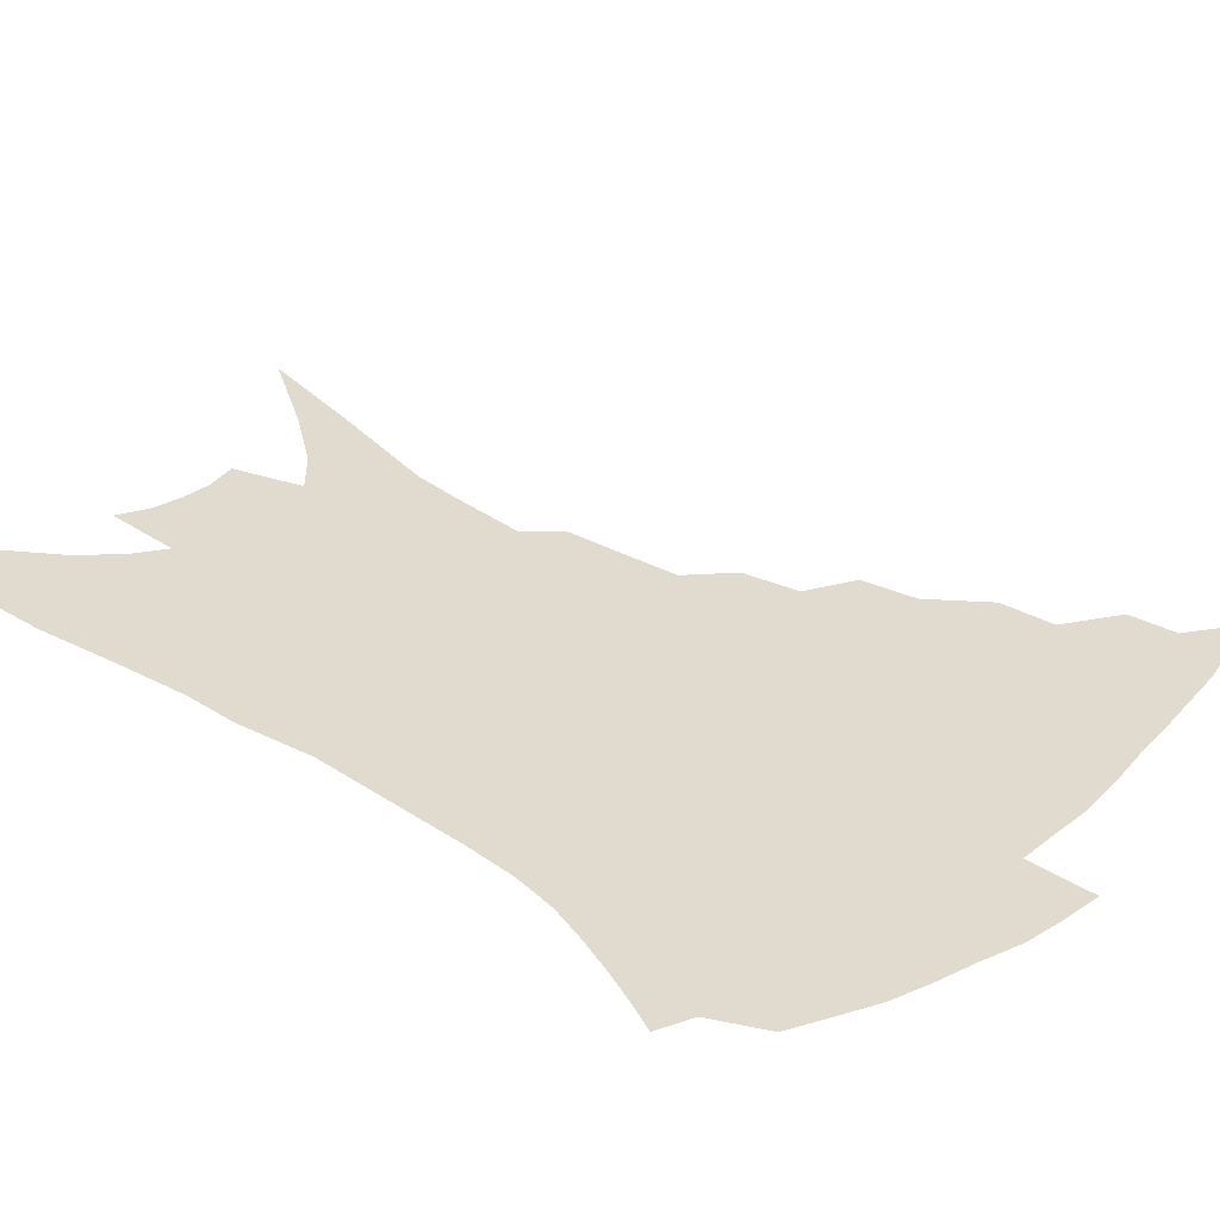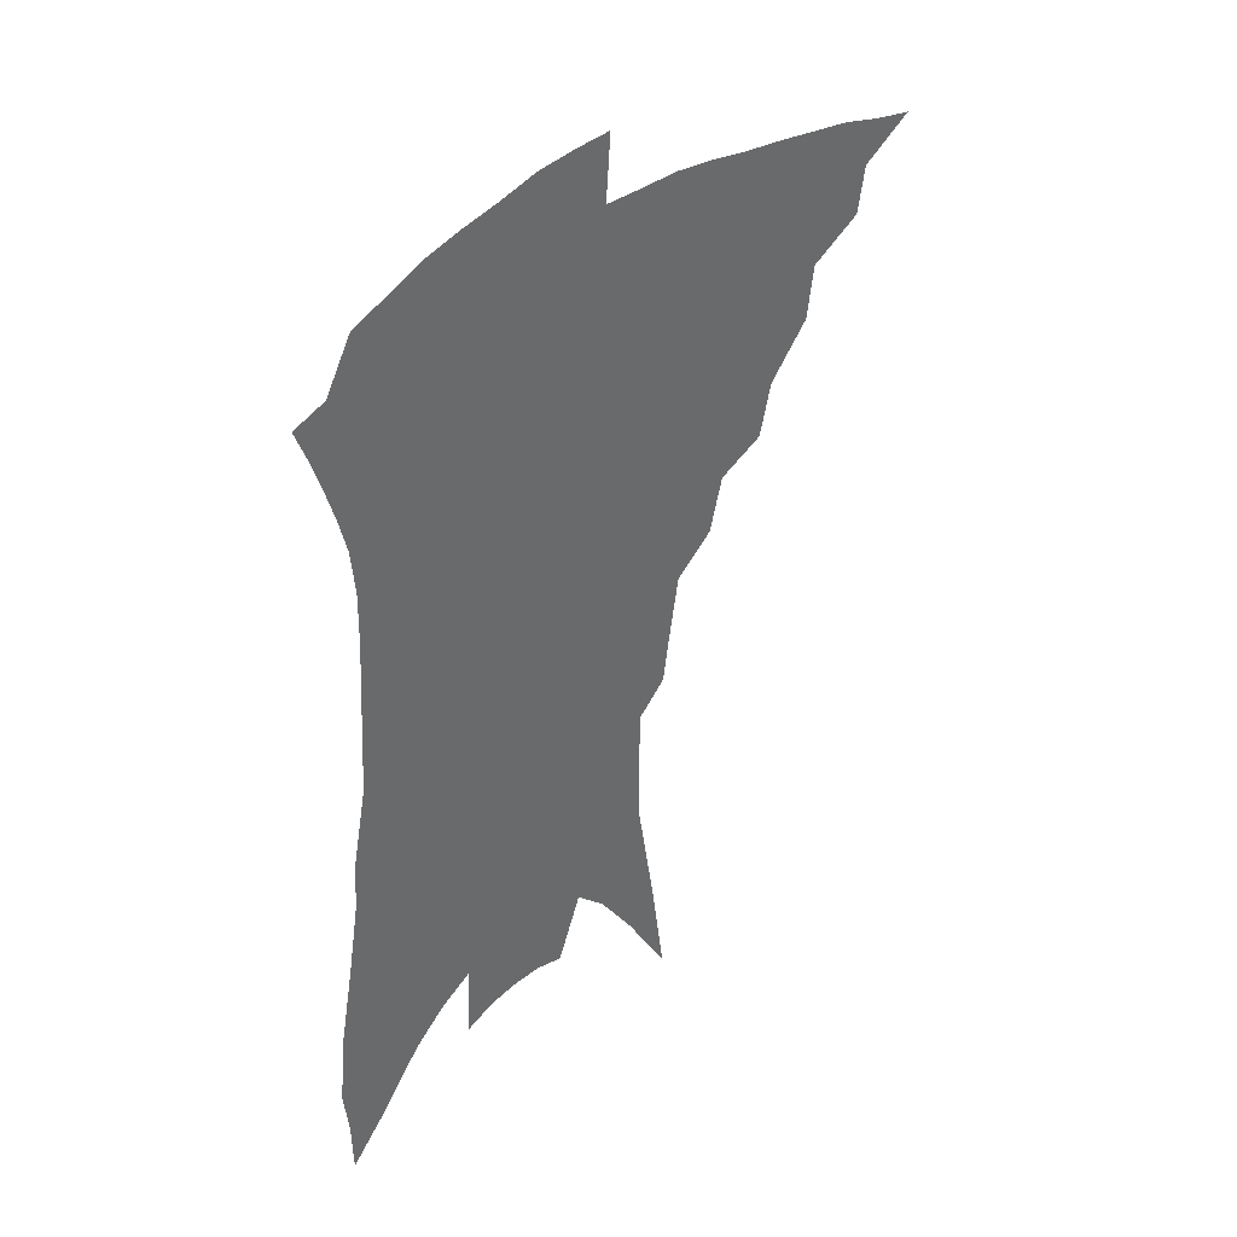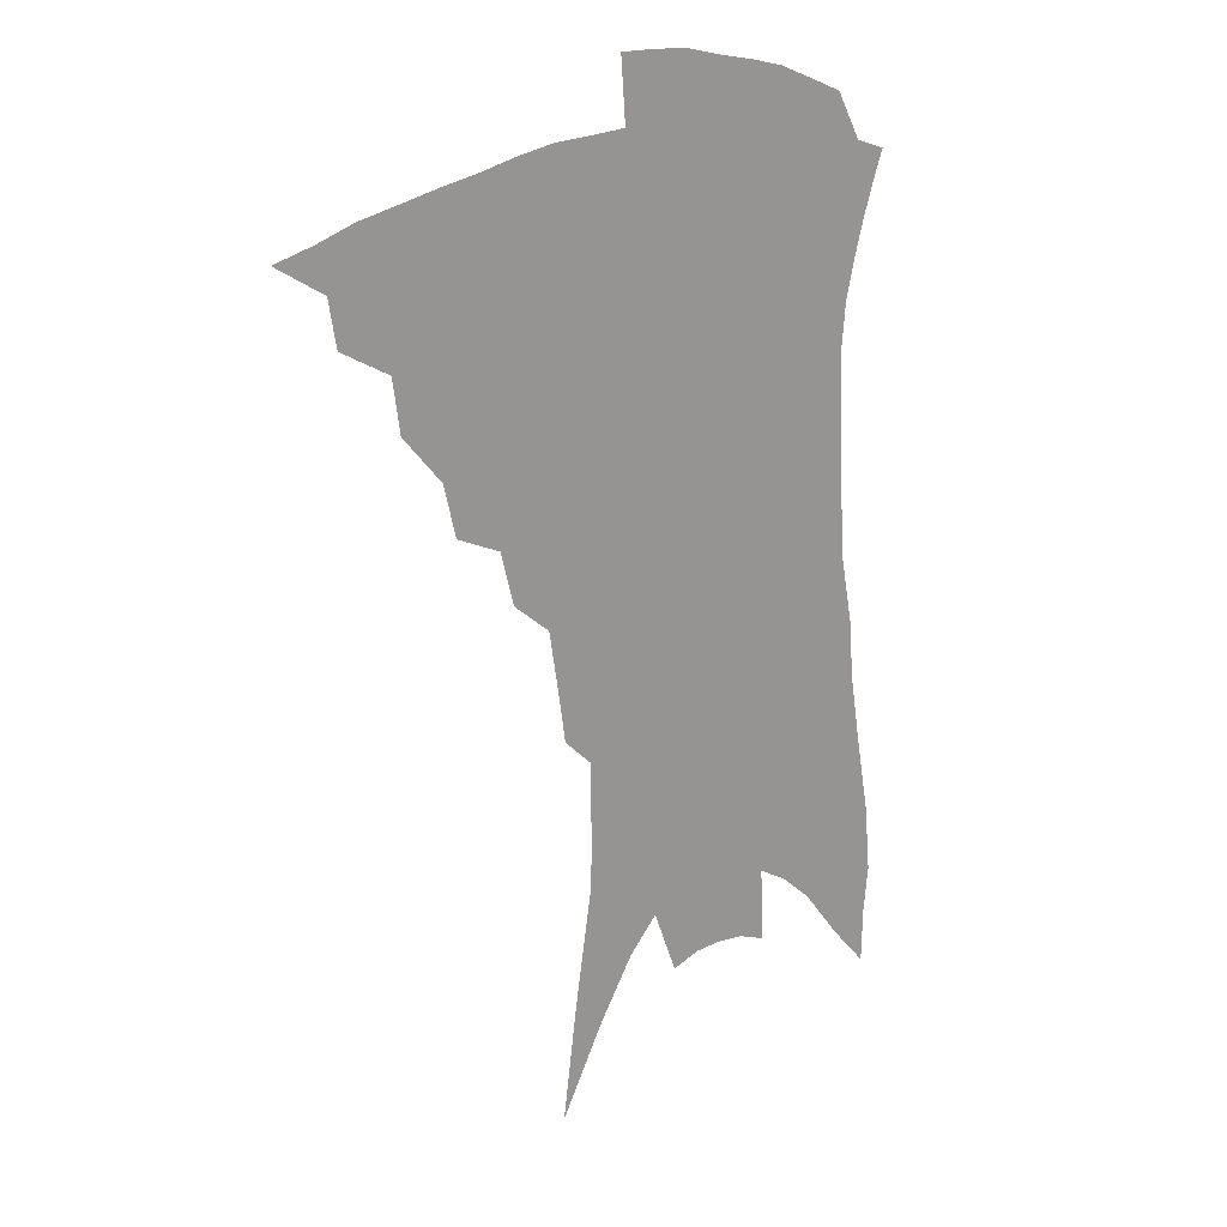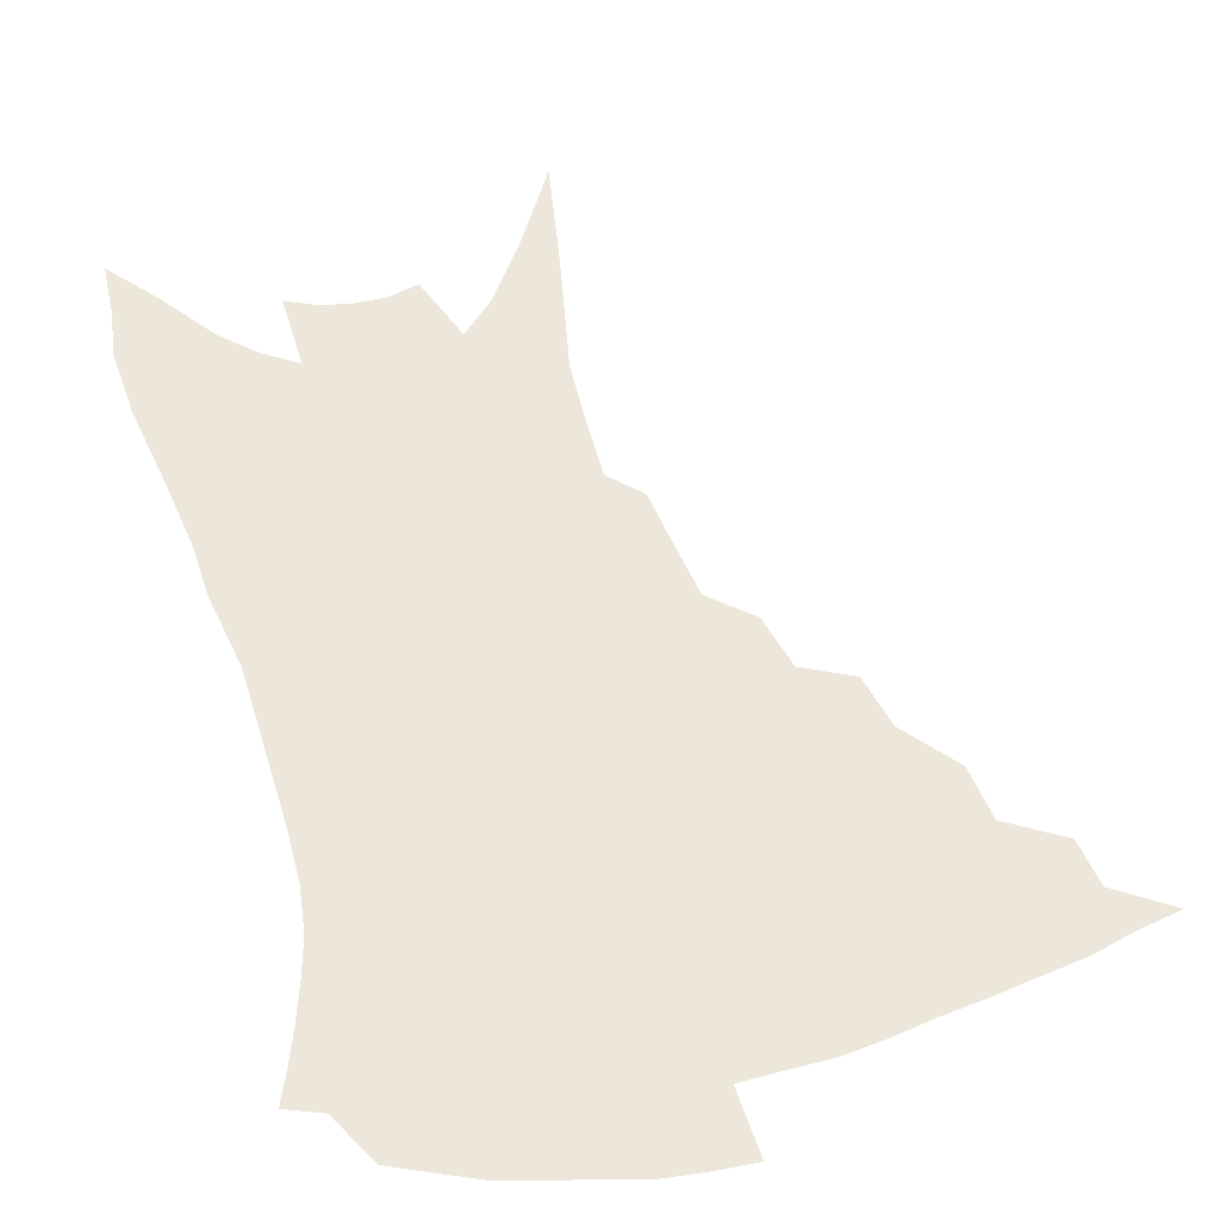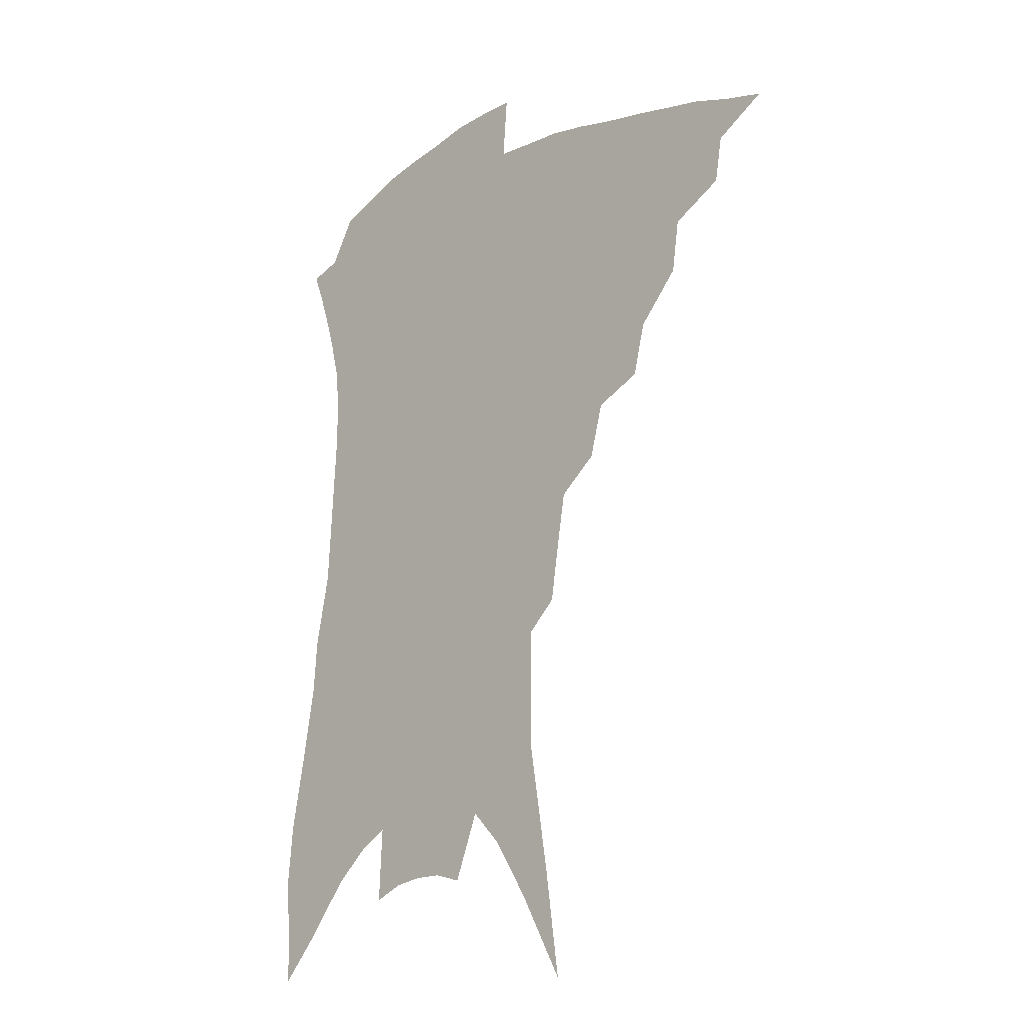
<metadata>
{"format":"obj","ext":"obj","renderer":"f3d","projection":"perspective","resolution":1024,"background":"white","views":[{"elev":33.6,"azim":135.6,"up":"+Z"},{"elev":40.6,"azim":135.9,"up":"+Y"},{"elev":20.6,"azim":-41.5,"up":"+Y"},{"elev":52.8,"azim":166.5,"up":"+Z"},{"elev":-18.3,"azim":-136.3,"up":"+Y"}]}
</metadata>
<code>
v 451 371.1 0
v 471.3 344.5 0
v 468.6 360.2 0
v 465 374.4 0
v 491.7 316.4 0
v 489.1 334.4 0
v 485.9 349.8 0
v 482.4 363.7 0
v 478.9 378.7 0
v 510.4 282.1 0
v 506 299.8 0
v 505.7 325 0
v 502.8 340 0
v 499.4 353.4 0
v 496 367.2 0
v 493.1 381.4 0
v 531.3 256.4 0
v 526.5 274.6 0
v 522.8 294.6 0
v 521.5 316.5 0
v 518.4 329.8 0
v 515.7 343.3 0
v 513 356.6 0
v 510.3 369.9 0
v 507.1 384.1 0
v 550.9 207 0
v 548.2 224.5 0
v 544.8 245.1 0
v 540.8 267.4 0
v 537.7 287.1 0
v 535 303.6 0
v 533.3 320.9 0
v 530.9 333.6 0
v 528.4 346.2 0
v 526 359.2 0
v 523.6 372.5 0
v 521 386.4 0
v 549.2 74.52 0
v 554.4 112.1 0
v 561.2 154.8 0
v 561.3 174.8 0
v 560.9 197.3 0
v 559.2 217 0
v 556.8 238 0
v 553.4 254.5 0
v 550.8 277.8 0
v 548.4 293.1 0
v 546.4 308.7 0
v 545 323.6 0
v 543.2 336.3 0
v 540.8 348.6 0
v 538.9 361.4 0
v 537 374.7 0
v 534.6 389.3 0
v 565.1 103.7 0
v 569.3 139.3 0
v 570.7 163.7 0
v 570.7 187 0
v 570 210.9 0
v 567.9 229.2 0
v 565.1 243.7 0
v 562.9 265.5 0
v 560.7 281.8 0
v 559.1 298.3 0
v 557.9 313.5 0
v 556.7 326.7 0
v 555.5 338.7 0
v 554.3 350.9 0
v 551.8 363.3 0
v 550.7 376.2 0
v 548.1 391.4 0
v 577.9 123.8 0
v 580.3 153.7 0
v 580 174.1 0
v 579.4 197.4 0
v 578.5 218.4 0
v 576.3 235.4 0
v 574.2 252.4 0
v 572.5 272.4 0
v 571 288 0
v 569.8 302.3 0
v 568.7 315.5 0
v 567.6 327.5 0
v 568.2 341.8 0
v 566.8 352.7 0
v 566.1 364.4 0
v 563.8 377.6 0
v 561.9 391.8 0
v 588.7 135.1 0
v 589.7 161.4 0
v 588.9 183.8 0
v 587.4 201.7 0
v 587 222.2 0
v 584.8 241 0
v 583.2 256.9 0
v 581.9 277.5 0
v 580.7 289.8 0
v 580 304.5 0
v 580 319 0
v 579.1 330.3 0
v 579 342 0
v 578.4 353.5 0
v 577.9 365.4 0
v 577 377.6 0
v 575.2 392.5 0
v 573.4 414.2 0
v 597.5 112.2 0
v 598.7 142.3 0
v 598.5 163.6 0
v 597.3 185.2 0
v 596.8 192 0
v 595 225.5 0
v 593.6 239.9 0
v 592.1 263.2 0
v 591.2 278.5 0
v 590.6 293.7 0
v 590.2 306.8 0
v 590.3 320.4 0
v 590.5 332.4 0
v 590.2 342.7 0
v 590.4 354.3 0
v 590 365.9 0
v 589.1 378.9 0
v 587.9 394.4 0
v 586.4 413.8 0
v 607.7 115.2 0
v 608 143 0
v 607.4 167 0
v 606.4 185.9 0
v 605.5 209.7 0
v 603.3 229.1 0
v 602.3 245.1 0
v 601.1 263.4 0
v 600.4 279.8 0
v 600 293.6 0
v 600 306 0
v 600.3 320 0
v 600.7 331.7 0
v 601.5 343.4 0
v 601.8 354.3 0
v 602 365.7 0
v 601.5 378.8 0
v 600.9 393.6 0
v 599.4 412.8 0
v 617.8 115.3 0
v 617.4 142.8 0
v 616.2 168.1 0
v 615.1 189.9 0
v 613.8 210.4 0
v 612.2 227.3 0
v 610.8 248.3 0
v 610.1 262.9 0
v 609.5 279.7 0
v 609.4 293.8 0
v 609.7 307.6 0
v 610.3 320.1 0
v 611.3 332.4 0
v 612.2 343.2 0
v 613 353.9 0
v 613.7 365.3 0
v 614 377.4 0
v 614.2 390.7 0
v 612.8 409.5 0
v 628 113.7 0
v 627.2 137.8 0
v 625.4 165.8 0
v 623.8 188.7 0
v 622.3 210 0
v 620.6 230.5 0
v 620 245.1 0
v 618.9 263.5 0
v 618.5 278.8 0
v 618.5 293.8 0
v 619.1 306.2 0
v 620 319.5 0
v 621.2 331.5 0
v 622.4 342 0
v 624.5 353.2 0
v 625.9 363.8 0
v 626.2 375.6 0
v 626.8 388.5 0
v 625.6 407 0
v 638.3 109.3 0
v 637.1 135.3 0
v 635 161.7 0
v 632.5 189.3 0
v 631.3 207.3 0
v 630 225.5 0
v 628.9 242.7 0
v 628.1 259.8 0
v 627.9 274.8 0
v 627.8 290.1 0
v 628.2 304.6 0
v 629.3 319.8 0
v 630.8 329.9 0
v 632.3 340 0
v 635 352.4 0
v 636.7 362.4 0
v 638.1 373.1 0
v 639.5 384.4 0
v 638.3 403.8 0
v 647.8 128.8 0
v 645.5 154.7 0
v 642.8 180.7 0
v 640.8 202.3 0
v 638.9 222.6 0
v 638.1 239.2 0
v 637.4 255.5 0
v 637.5 269.7 0
v 636.8 287.7 0
v 637.2 303.6 0
v 638.5 316.2 0
v 640.2 328.5 0
v 642.3 339.3 0
v 644.7 350.3 0
v 647 360.6 0
v 649 371 0
v 650.6 382.3 0
v 651 398.7 0
v 659.5 118.3 0
v 657.4 143.1 0
v 653.8 170.9 0
v 652.6 190.4 0
v 649.4 214.2 0
v 648.1 232.3 0
v 647.2 249.5 0
v 646.7 265.7 0
v 646.1 282.8 0
v 646.2 298.9 0
v 647.6 311.7 0
v 649 326.4 0
v 651.6 336.6 0
v 654.3 348.3 0
v 657 358.3 0
v 659.8 368.6 0
v 661.7 380.3 0
v 663.6 393.5 0
v 674.1 99.58 0
v 671.3 126.3 0
v 667.3 154.8 0
v 665.1 177.3 0
v 661.4 201.7 0
v 660.1 220.3 0
v 659.6 236.7 0
v 657.5 256.6 0
v 655.9 275.7 0
v 656.3 290.7 0
v 656.8 306.1 0
v 657.7 321.6 0
v 660.7 332.2 0
v 663.4 345.3 0
v 666.9 355.3 0
v 670.2 365.9 0
v 672.7 377.3 0
v 688 83.71 0
v 688.4 102.7 0
v 690.1 119.1 0
v 687.9 142.4 0
v 682.5 170.9 0
v 678.2 195.7 0
v 676.8 214 0
v 671.7 239.9 0
v 670.7 257.1 0
v 669.6 274.6 0
v 668.5 293 0
v 668.2 311.1 0
v 669.6 326.4 0
v 672.7 338.9 0
v 676.6 352.1 0
v 680.2 363 0
v 684.1 373.3 0
v 721 391 0
f 3 4 1
f 6 7 2
f 2 7 3
f 7 8 3
f 3 8 4
f 8 9 4
f 11 12 5
f 5 12 6
f 12 13 6
f 6 13 7
f 13 14 7
f 7 14 8
f 14 15 8
f 8 15 9
f 15 16 9
f 18 19 10
f 10 19 11
f 19 20 11
f 11 20 12
f 20 21 12
f 12 21 13
f 21 22 13
f 13 22 14
f 22 23 14
f 14 23 15
f 23 24 15
f 15 24 16
f 24 25 16
f 28 29 17
f 17 29 18
f 29 30 18
f 18 30 19
f 30 31 19
f 19 31 20
f 31 32 20
f 20 32 21
f 32 33 21
f 21 33 22
f 33 34 22
f 22 34 23
f 34 35 23
f 23 35 24
f 35 36 24
f 24 36 25
f 36 37 25
f 42 43 26
f 26 43 27
f 43 44 27
f 27 44 28
f 44 45 28
f 28 45 29
f 45 46 29
f 29 46 30
f 46 47 30
f 30 47 31
f 47 48 31
f 31 48 32
f 48 49 32
f 32 49 33
f 49 50 33
f 33 50 34
f 50 51 34
f 34 51 35
f 51 52 35
f 35 52 36
f 52 53 36
f 36 53 37
f 53 54 37
f 38 55 39
f 55 56 39
f 39 56 40
f 56 57 40
f 40 57 41
f 57 58 41
f 41 58 42
f 58 59 42
f 42 59 43
f 59 60 43
f 43 60 44
f 60 61 44
f 44 61 45
f 61 62 45
f 45 62 46
f 62 63 46
f 46 63 47
f 63 64 47
f 47 64 48
f 64 65 48
f 48 65 49
f 65 66 49
f 49 66 50
f 66 67 50
f 50 67 51
f 67 68 51
f 51 68 52
f 68 69 52
f 52 69 53
f 69 70 53
f 53 70 54
f 70 71 54
f 55 72 56
f 72 73 56
f 56 73 57
f 73 74 57
f 57 74 58
f 74 75 58
f 58 75 59
f 75 76 59
f 59 76 60
f 76 77 60
f 60 77 61
f 77 78 61
f 61 78 62
f 78 79 62
f 62 79 63
f 79 80 63
f 63 80 64
f 80 81 64
f 64 81 65
f 81 82 65
f 65 82 66
f 82 83 66
f 66 83 67
f 83 84 67
f 67 84 68
f 84 85 68
f 68 85 69
f 85 86 69
f 69 86 70
f 86 87 70
f 70 87 71
f 87 88 71
f 72 89 73
f 89 90 73
f 73 90 74
f 90 91 74
f 74 91 75
f 91 92 75
f 75 92 76
f 92 93 76
f 76 93 77
f 93 94 77
f 77 94 78
f 94 95 78
f 78 95 79
f 95 96 79
f 79 96 80
f 96 97 80
f 80 97 81
f 97 98 81
f 81 98 82
f 98 99 82
f 82 99 83
f 99 100 83
f 83 100 84
f 100 101 84
f 84 101 85
f 101 102 85
f 85 102 86
f 102 103 86
f 86 103 87
f 103 104 87
f 87 104 88
f 104 105 88
f 107 108 89
f 89 108 90
f 108 109 90
f 90 109 91
f 109 110 91
f 91 110 92
f 110 111 92
f 92 111 93
f 111 112 93
f 93 112 94
f 112 113 94
f 94 113 95
f 113 114 95
f 95 114 96
f 114 115 96
f 96 115 97
f 115 116 97
f 97 116 98
f 116 117 98
f 98 117 99
f 117 118 99
f 99 118 100
f 118 119 100
f 100 119 101
f 119 120 101
f 101 120 102
f 120 121 102
f 102 121 103
f 121 122 103
f 103 122 104
f 122 123 104
f 104 123 105
f 123 124 105
f 105 124 106
f 124 125 106
f 107 126 108
f 126 127 108
f 108 127 109
f 127 128 109
f 109 128 110
f 128 129 110
f 110 129 111
f 129 130 111
f 111 130 112
f 130 131 112
f 112 131 113
f 131 132 113
f 113 132 114
f 132 133 114
f 114 133 115
f 133 134 115
f 115 134 116
f 134 135 116
f 116 135 117
f 135 136 117
f 117 136 118
f 136 137 118
f 118 137 119
f 137 138 119
f 119 138 120
f 138 139 120
f 120 139 121
f 139 140 121
f 121 140 122
f 140 141 122
f 122 141 123
f 141 142 123
f 123 142 124
f 142 143 124
f 124 143 125
f 143 144 125
f 126 145 127
f 145 146 127
f 127 146 128
f 146 147 128
f 128 147 129
f 147 148 129
f 129 148 130
f 148 149 130
f 130 149 131
f 149 150 131
f 131 150 132
f 150 151 132
f 132 151 133
f 151 152 133
f 133 152 134
f 152 153 134
f 134 153 135
f 153 154 135
f 135 154 136
f 154 155 136
f 136 155 137
f 155 156 137
f 137 156 138
f 156 157 138
f 138 157 139
f 157 158 139
f 139 158 140
f 158 159 140
f 140 159 141
f 159 160 141
f 141 160 142
f 160 161 142
f 142 161 143
f 161 162 143
f 143 162 144
f 162 163 144
f 145 164 146
f 164 165 146
f 146 165 147
f 165 166 147
f 147 166 148
f 166 167 148
f 148 167 149
f 167 168 149
f 149 168 150
f 168 169 150
f 150 169 151
f 169 170 151
f 151 170 152
f 170 171 152
f 152 171 153
f 171 172 153
f 153 172 154
f 172 173 154
f 154 173 155
f 173 174 155
f 155 174 156
f 174 175 156
f 156 175 157
f 175 176 157
f 157 176 158
f 176 177 158
f 158 177 159
f 177 178 159
f 159 178 160
f 178 179 160
f 160 179 161
f 179 180 161
f 161 180 162
f 180 181 162
f 162 181 163
f 181 182 163
f 164 183 165
f 183 184 165
f 165 184 166
f 184 185 166
f 166 185 167
f 185 186 167
f 167 186 168
f 186 187 168
f 168 187 169
f 187 188 169
f 169 188 170
f 188 189 170
f 170 189 171
f 189 190 171
f 171 190 172
f 190 191 172
f 172 191 173
f 191 192 173
f 173 192 174
f 192 193 174
f 174 193 175
f 193 194 175
f 175 194 176
f 194 195 176
f 176 195 177
f 195 196 177
f 177 196 178
f 196 197 178
f 178 197 179
f 197 198 179
f 179 198 180
f 198 199 180
f 180 199 181
f 199 200 181
f 181 200 182
f 200 201 182
f 184 202 185
f 202 203 185
f 185 203 186
f 203 204 186
f 186 204 187
f 204 205 187
f 187 205 188
f 205 206 188
f 188 206 189
f 206 207 189
f 189 207 190
f 207 208 190
f 190 208 191
f 208 209 191
f 191 209 192
f 209 210 192
f 192 210 193
f 210 211 193
f 193 211 194
f 211 212 194
f 194 212 195
f 212 213 195
f 195 213 196
f 213 214 196
f 196 214 197
f 214 215 197
f 197 215 198
f 215 216 198
f 198 216 199
f 216 217 199
f 199 217 200
f 217 218 200
f 200 218 201
f 218 219 201
f 202 220 203
f 220 221 203
f 203 221 204
f 221 222 204
f 204 222 205
f 222 223 205
f 205 223 206
f 223 224 206
f 206 224 207
f 224 225 207
f 207 225 208
f 225 226 208
f 208 226 209
f 226 227 209
f 209 227 210
f 227 228 210
f 210 228 211
f 228 229 211
f 211 229 212
f 229 230 212
f 212 230 213
f 230 231 213
f 213 231 214
f 231 232 214
f 214 232 215
f 232 233 215
f 215 233 216
f 233 234 216
f 216 234 217
f 234 235 217
f 217 235 218
f 235 236 218
f 218 236 219
f 236 237 219
f 220 238 221
f 238 239 221
f 221 239 222
f 239 240 222
f 222 240 223
f 240 241 223
f 223 241 224
f 241 242 224
f 224 242 225
f 242 243 225
f 225 243 226
f 243 244 226
f 226 244 227
f 244 245 227
f 227 245 228
f 245 246 228
f 228 246 229
f 246 247 229
f 229 247 230
f 247 248 230
f 230 248 231
f 248 249 231
f 231 249 232
f 249 250 232
f 232 250 233
f 250 251 233
f 233 251 234
f 251 252 234
f 234 252 235
f 252 253 235
f 235 253 236
f 253 254 236
f 236 254 237
f 238 255 239
f 255 256 239
f 239 256 240
f 256 257 240
f 240 257 241
f 257 258 241
f 241 258 242
f 258 259 242
f 242 259 243
f 259 260 243
f 243 260 244
f 260 261 244
f 244 261 245
f 261 262 245
f 245 262 246
f 262 263 246
f 246 263 247
f 263 264 247
f 247 264 248
f 264 265 248
f 248 265 249
f 265 266 249
f 249 266 250
f 266 267 250
f 250 267 251
f 267 268 251
f 251 268 252
f 268 269 252
f 252 269 253
f 269 270 253
f 253 270 254
f 270 271 254

</code>
